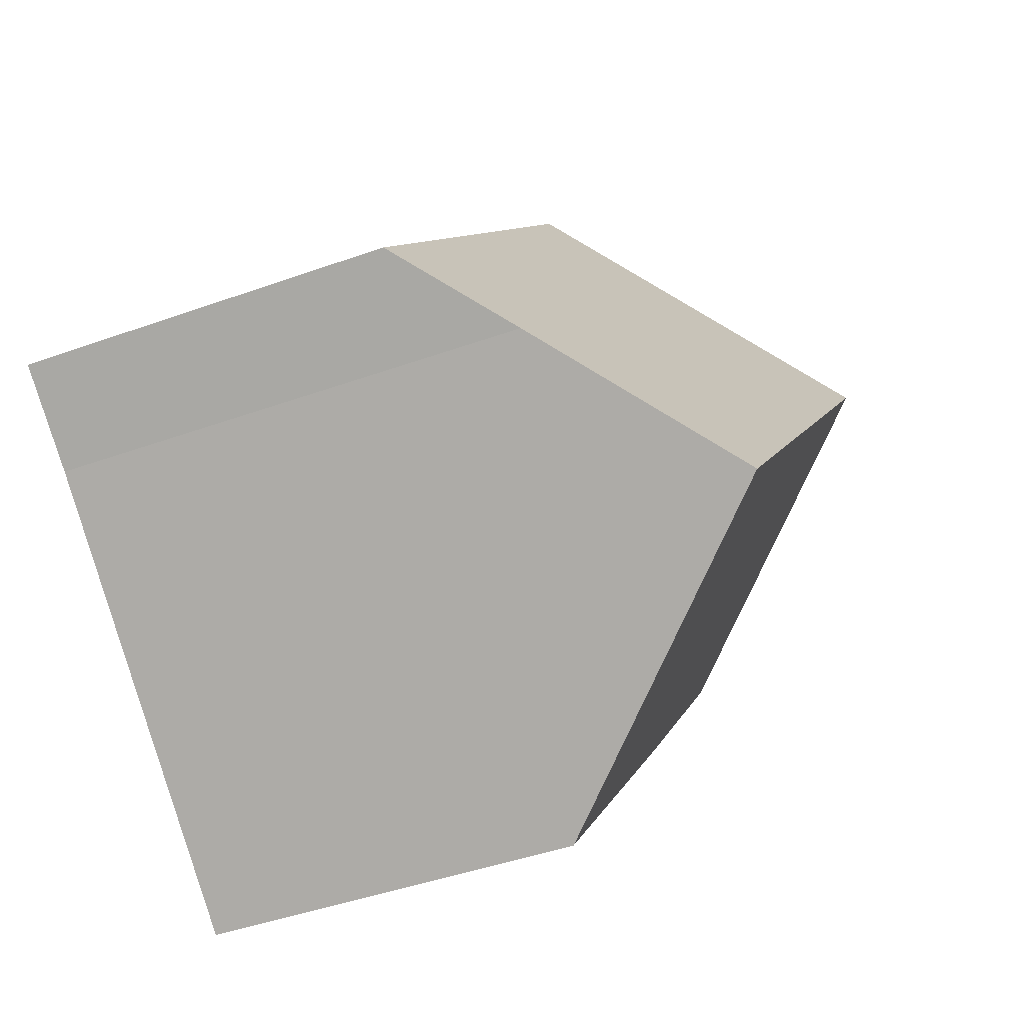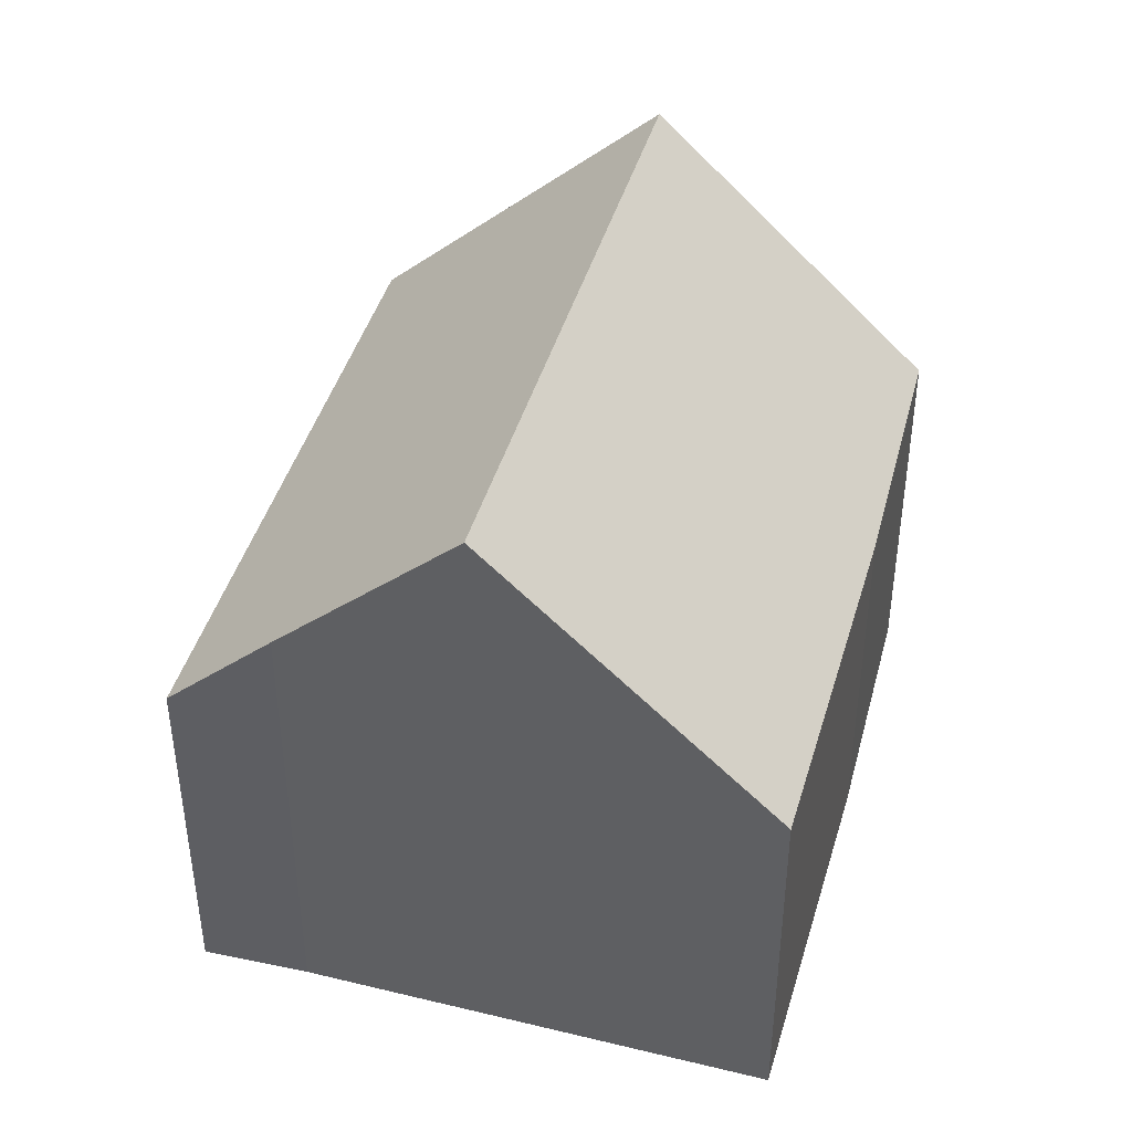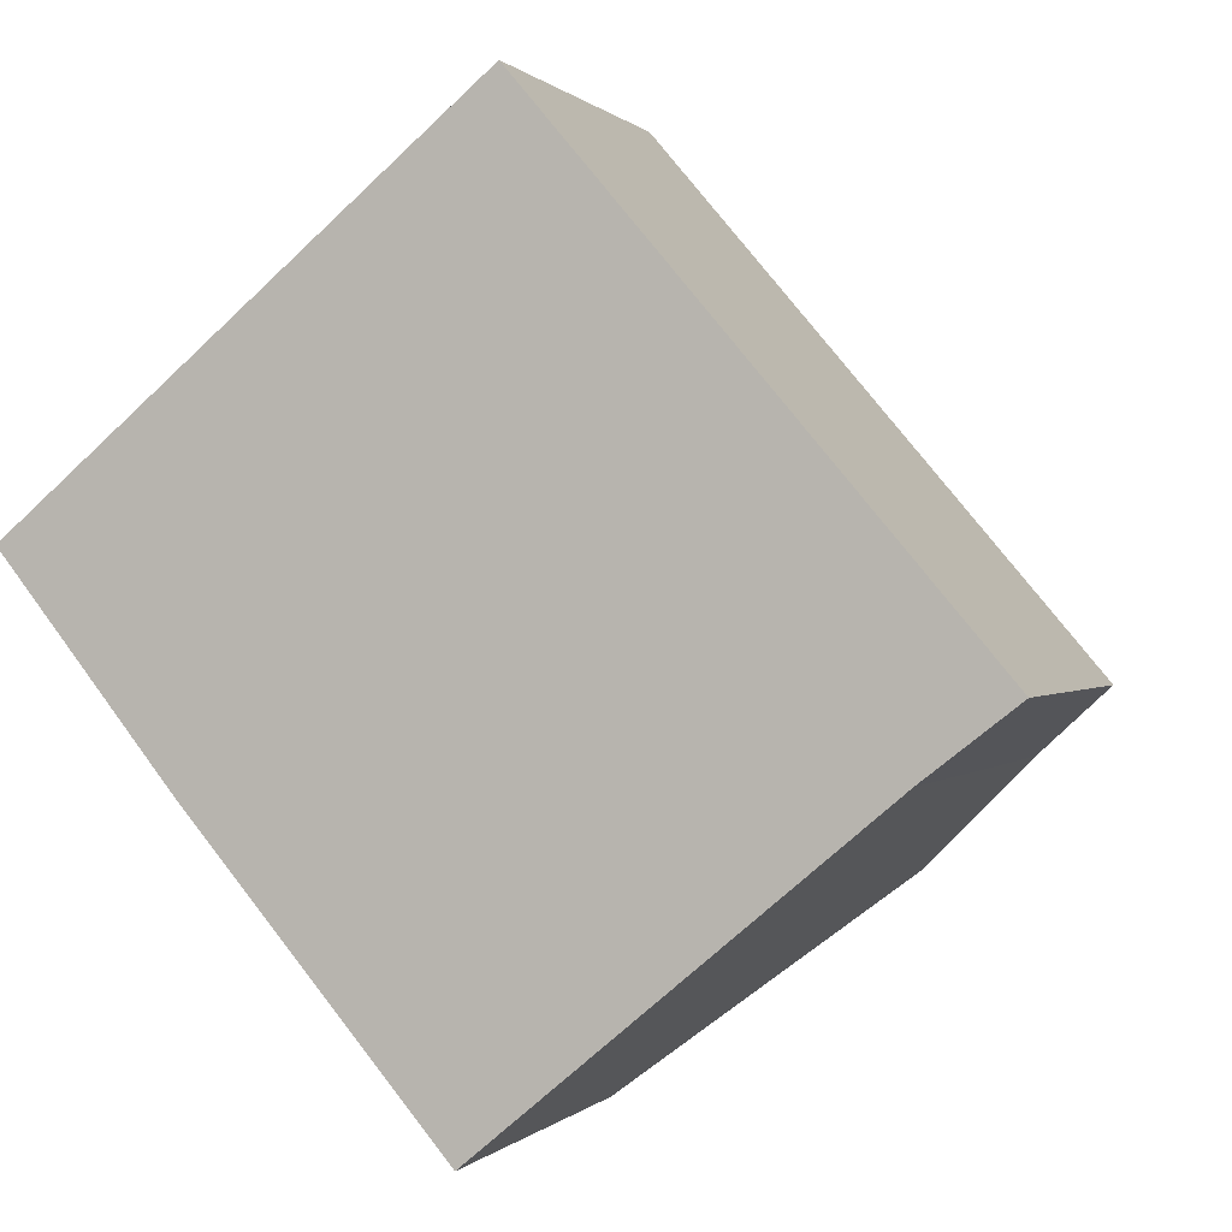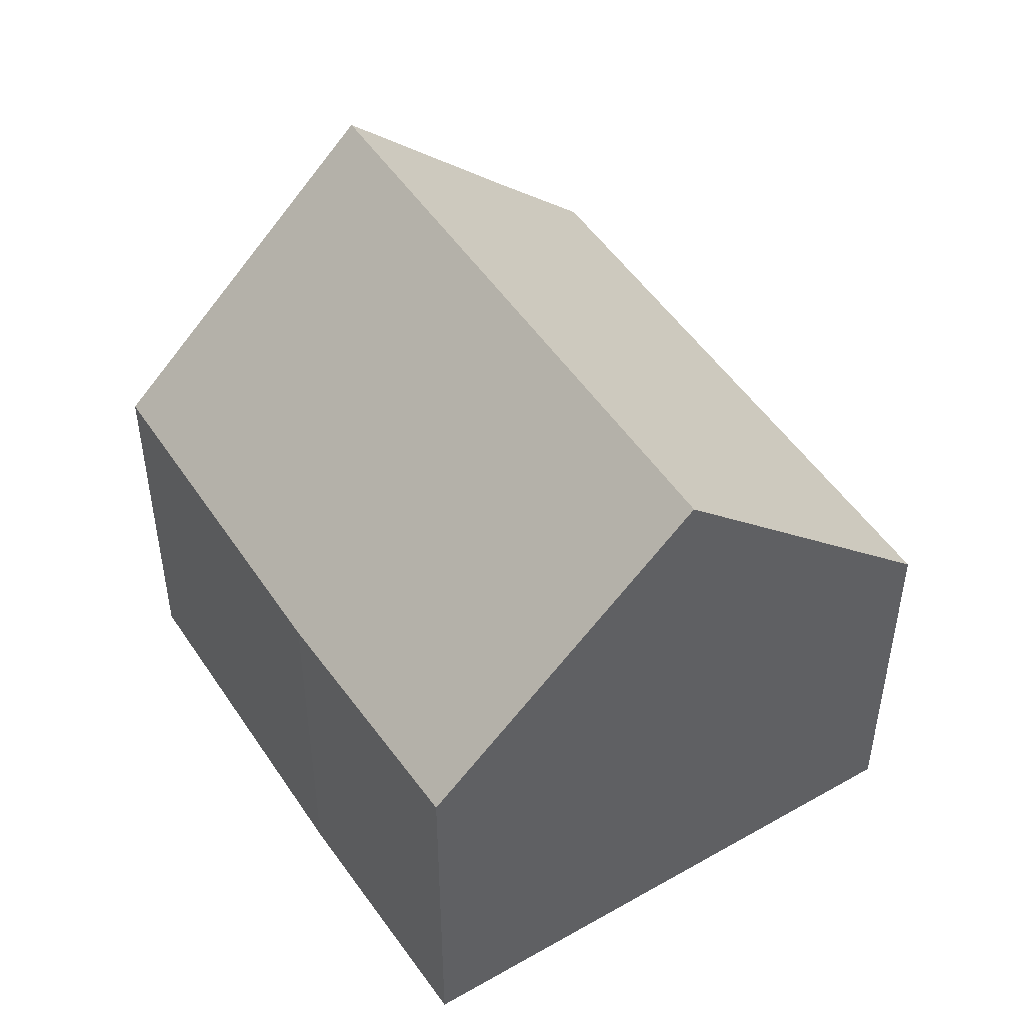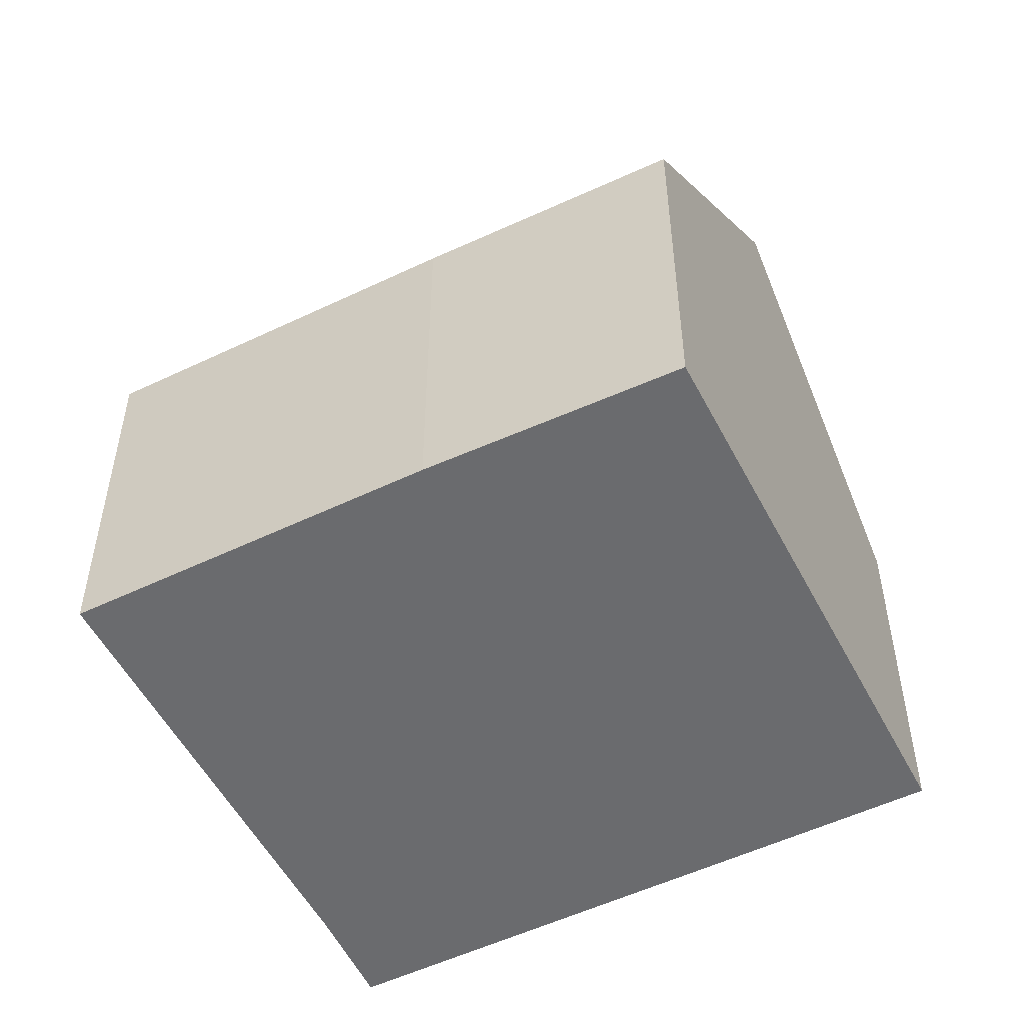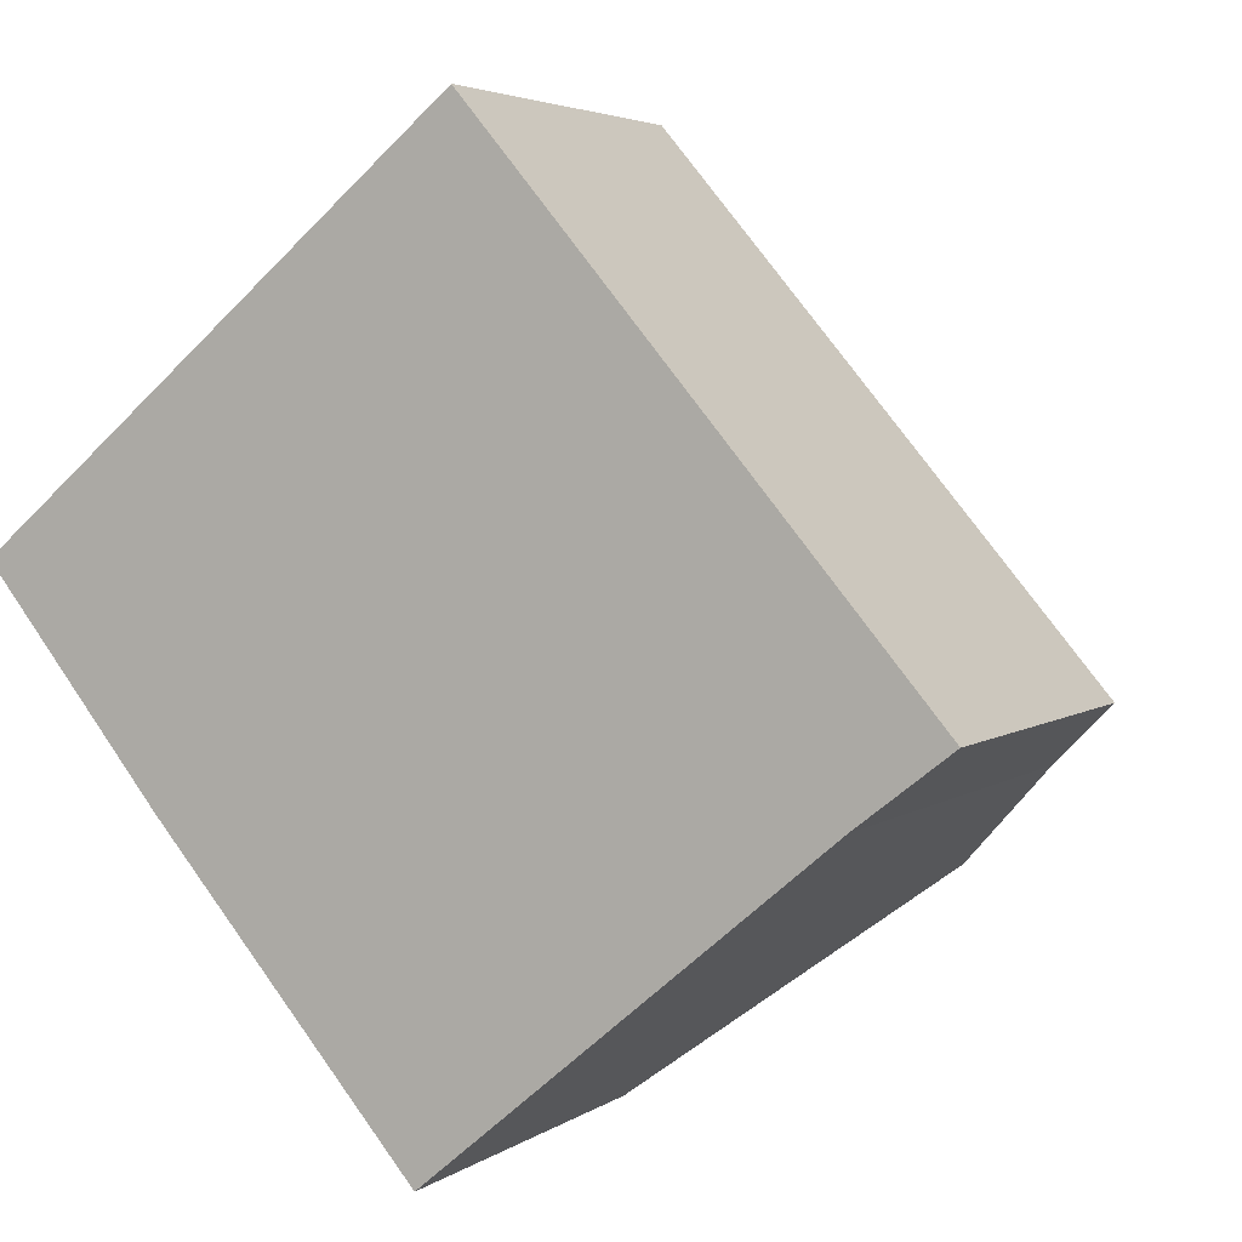
<metadata>
{"format":"obj","ext":"obj","renderer":"f3d","projection":"perspective","resolution":1024,"background":"white","views":[{"elev":-43.6,"azim":113.0,"up":"+Z"},{"elev":44.4,"azim":155.9,"up":"+Y"},{"elev":0.2,"azim":18.6,"up":"+Z"},{"elev":49.6,"azim":-72.4,"up":"+Y"},{"elev":-53.3,"azim":-103.1,"up":"+Y"},{"elev":3.9,"azim":25.9,"up":"+Z"}]}
</metadata>
<code>
v  3.883 11.58 3.275
v  2.915 6.737 -3.652
v  0 6.86 4.201e-16
v  11.21 11.58 -5.387
v  7.649 7.264 -8.374
v  7.215 6.737 -8.739
v  15.25 6.733 -2.089
v  7.869 6.733 6.638
v  13.72 8.533 -3.278
v  0 0 0
v  3.883 -2.005e-16 3.275
v  7.869 -4.065e-16 6.638
v  15.25 1.279e-16 -2.089
v  13.72 2.007e-16 -3.278
v  11.21 3.299e-16 -5.387
v  7.649 5.128e-16 -8.374
v  7.215 5.351e-16 -8.739
v  2.915 2.236e-16 -3.652
g defaultobject
f 1 2 3
f 2 1 4
f 2 4 5
f 2 5 6
f 7 1 8
f 1 7 9
f 1 9 4
f 3 8 1
f 8 3 10
f 8 10 11
f 8 11 12
f 12 7 8
f 7 12 13
f 7 14 9
f 14 7 13
f 9 5 4
f 5 9 14
f 5 14 15
f 5 15 6
f 6 15 16
f 6 16 17
f 2 10 3
f 10 2 18
f 17 2 6
f 2 17 18
f 11 13 12
f 13 11 14
f 14 11 10
f 14 10 15
f 15 10 16
f 16 10 18
f 16 18 17

</code>
